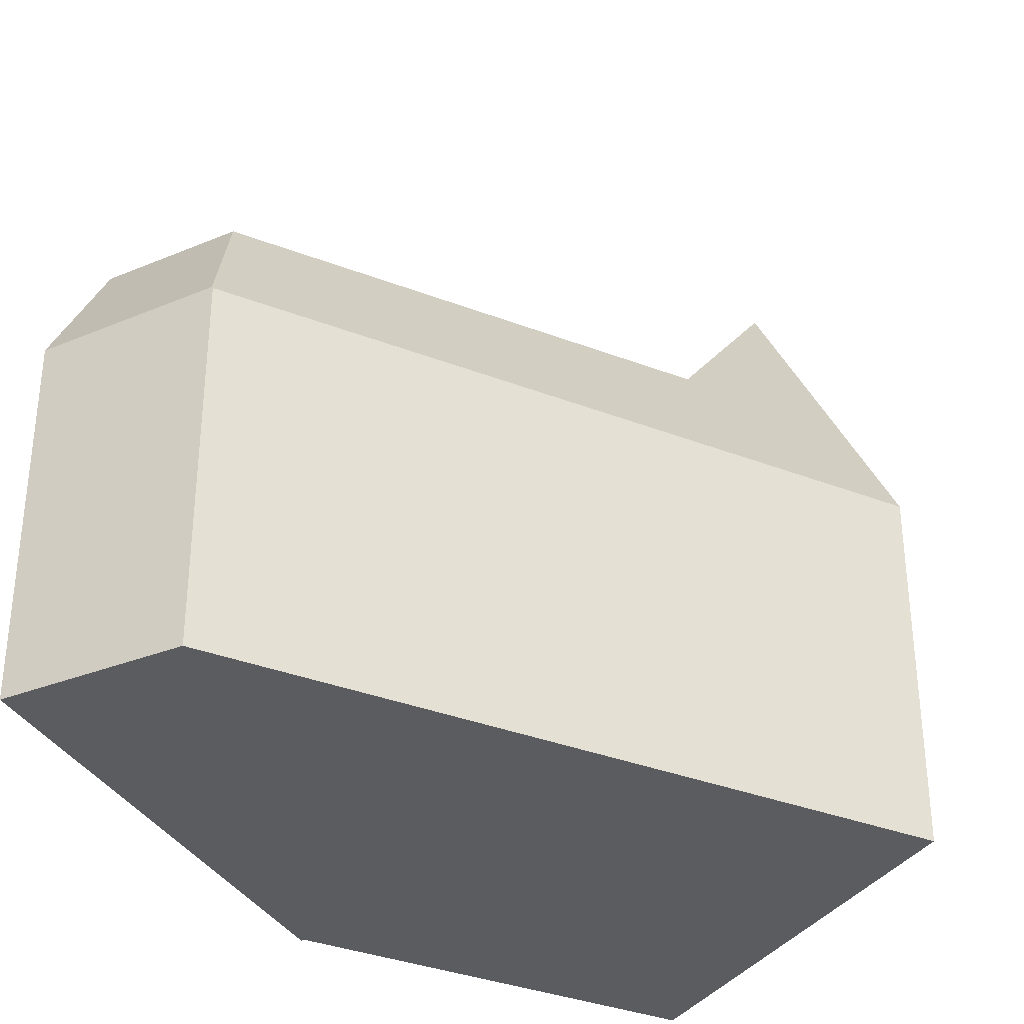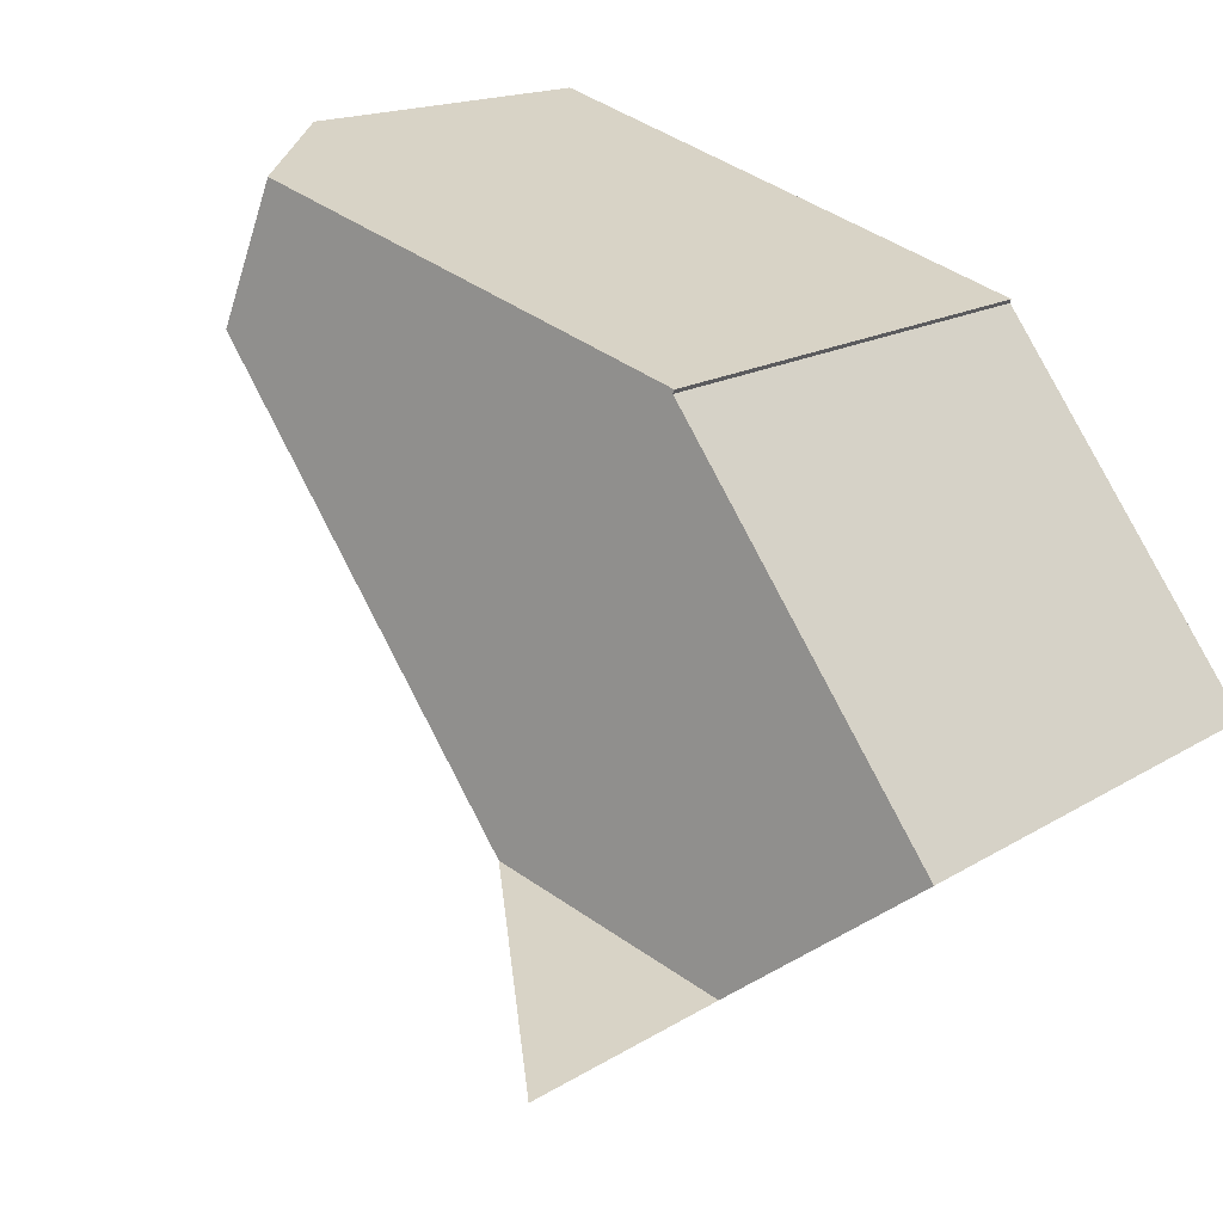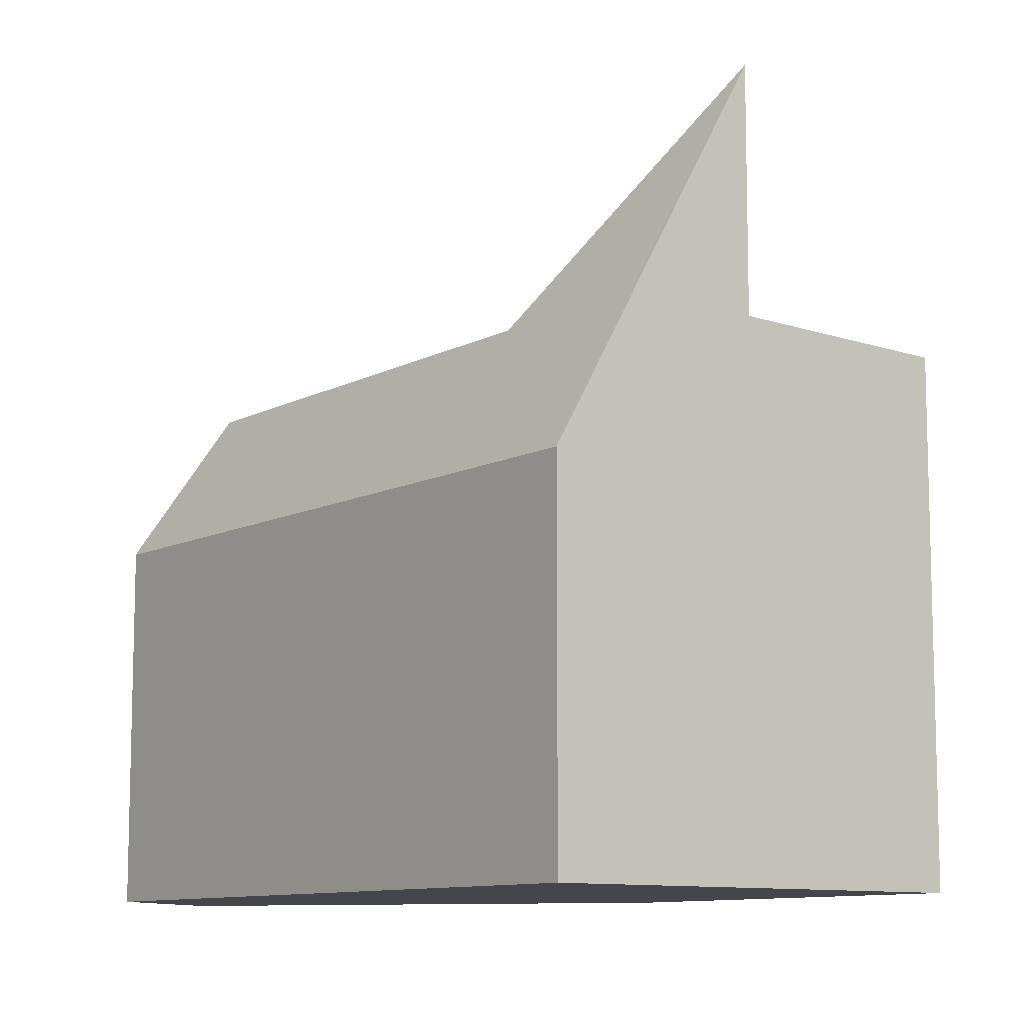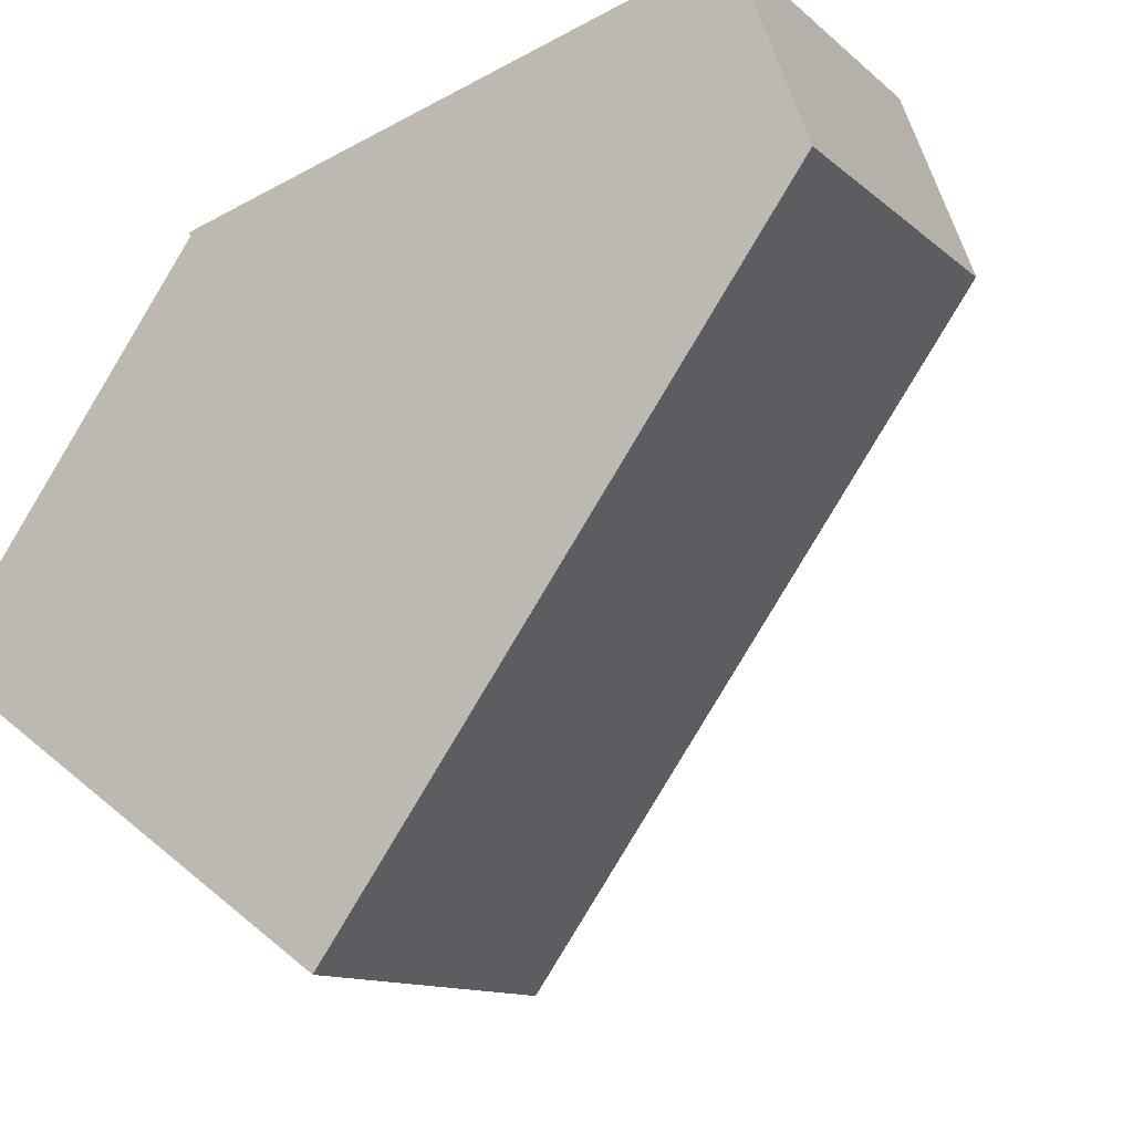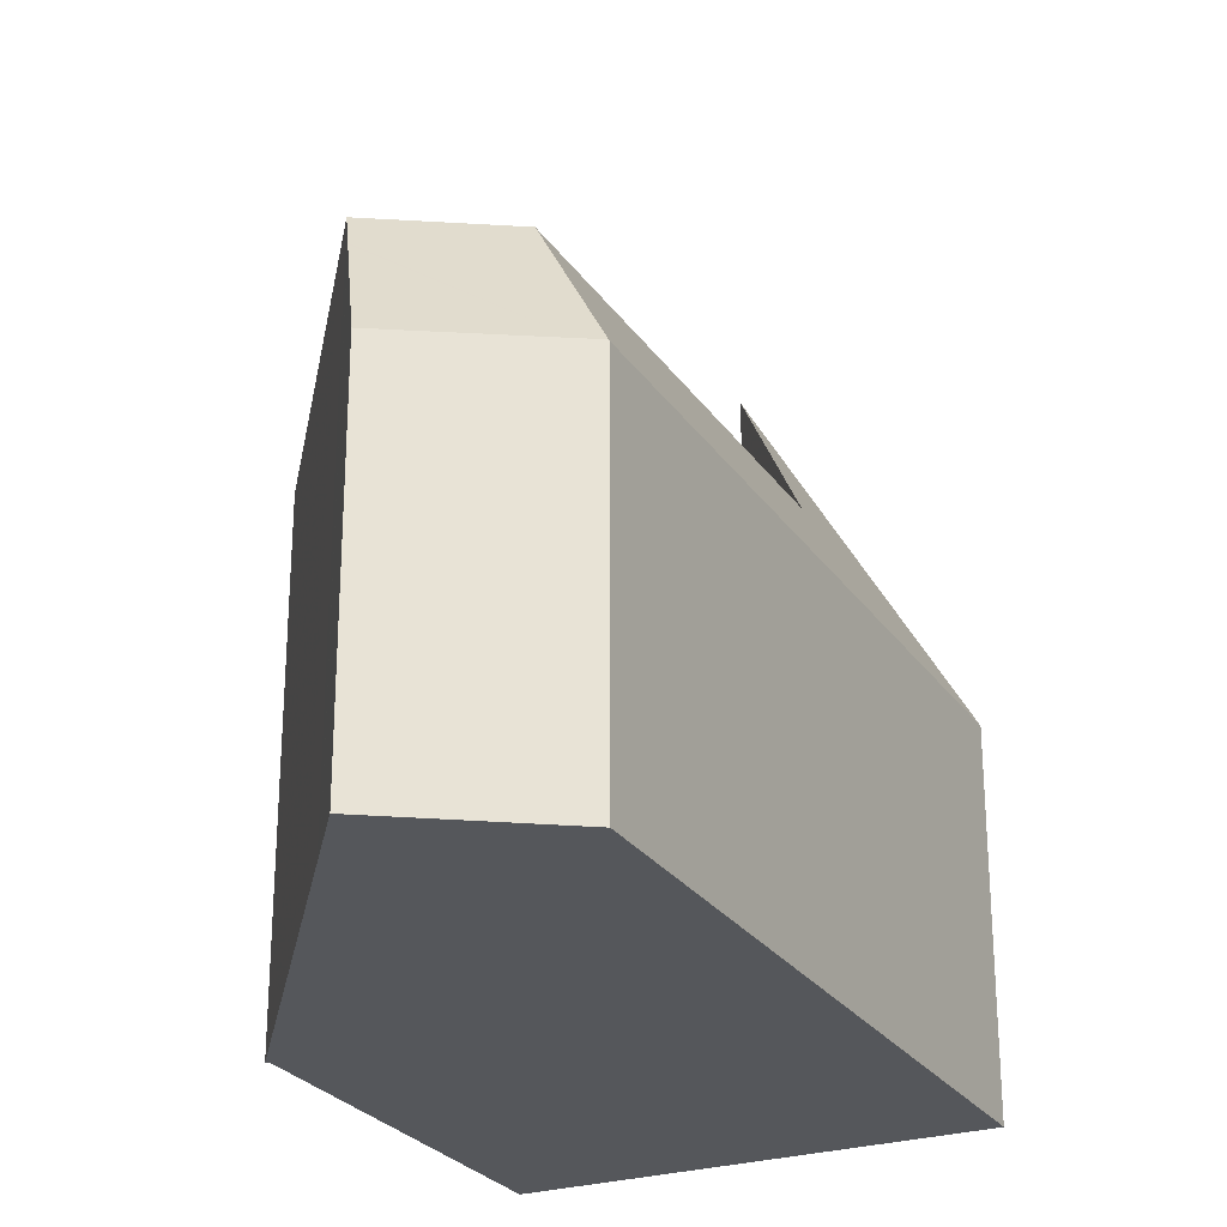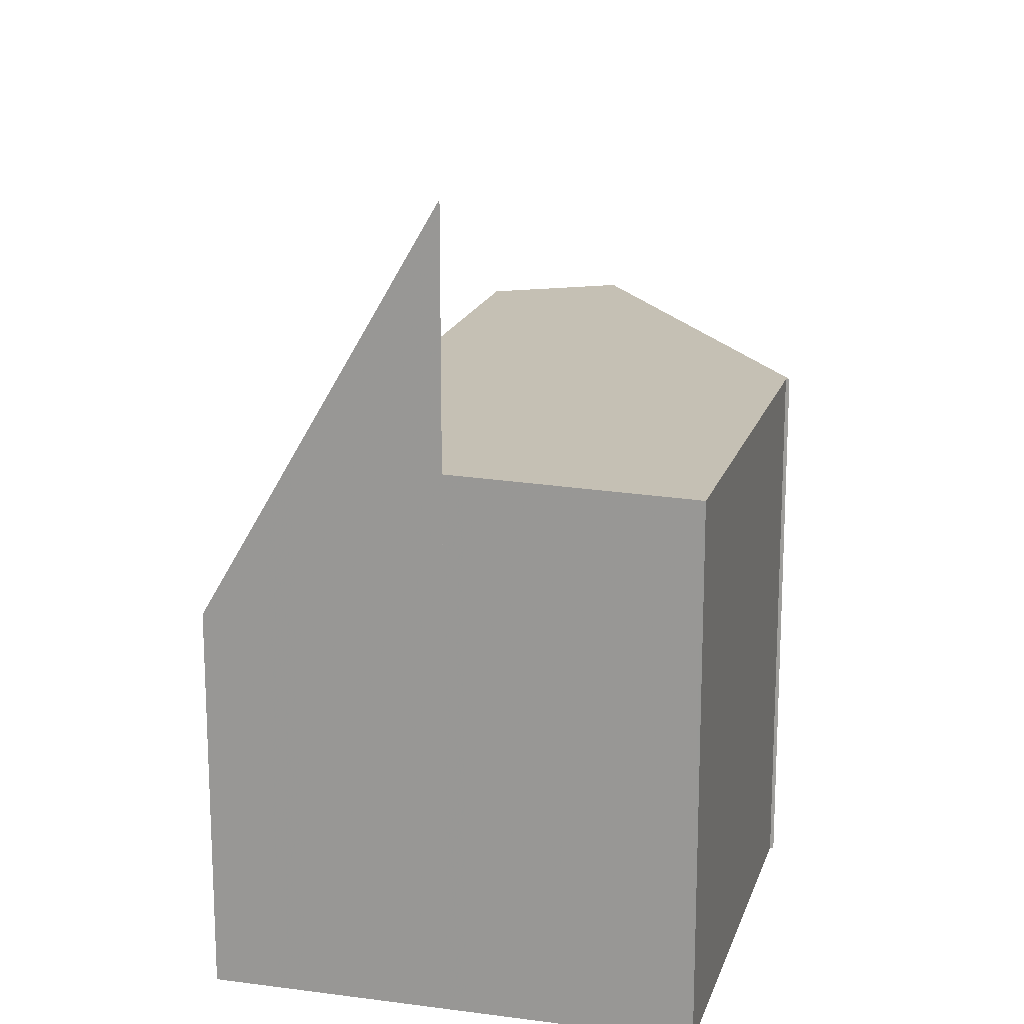
<metadata>
{"format":"obj","ext":"obj","renderer":"f3d","projection":"perspective","resolution":1024,"background":"white","views":[{"elev":-34.4,"azim":-82.5,"up":"+Z"},{"elev":15.3,"azim":36.7,"up":"+Y"},{"elev":-10.1,"azim":-2.0,"up":"+Z"},{"elev":-11.3,"azim":-153.1,"up":"+Y"},{"elev":-26.5,"azim":-118.0,"up":"+Z"},{"elev":18.1,"azim":50.4,"up":"+Z"}]}
</metadata>
<code>
v -874.3 -1225 8.826
v -874.4 -1225 8.827
v -870.2 -1231 8.878
v -876.6 -1236 6.372
v -883.9 -1225 6.371
v -882.8 -1222 6.318
v -882.2 -1225 8.94
v -881.4 -1223 8.885
v -875.4 -1235 9.022
v -881.4 -1223 8.885
v -873.4 -1233 8.969
v -882.2 -1225 8.94
v -873.4 -1233 13.13
v -877.2 -1232 9
v -883.9 -1225 6.4
v -875.8 -1235 8.218
v -882.7 -1225 8.247
v -881.7 -1223 8.25
v -883.9 -1225 6.4
v -882.7 -1225 8.247
v -882.2 -1225 8.94
v -883.9 -1225 6.429
v -876.6 -1235 6.488
v -883.9 -1225 6.429
v -883.9 -1225 6.4
v -876.7 -1235 6.487
v -876.7 -1235 6.372
v -873.7 -1233 12.86
v -873.7 -1233 8.971
v -870.3 -1231 8.876
v -875.5 -1234 9.021
v -875.9 -1235 8.219
v -883.4 -1224 6.36
v -881.7 -1223 8.236
v -874.3 -1225 8.826
v -881.4 -1223 8.885
v -881.8 -1223 8.218
v -882.8 -1222 6.318
v -881.4 -1223 8.885
v -881.7 -1223 8.25
v -883.5 -1225 6.964
v -876.3 -1235 6.964
v -876.5 -1235 6.964
v -883.8 -1225 6.39
v -883.5 -1225 6.964
v -871.1 -1230 8.866
v -881.3 -1226 8.951
v -883.6 -1226 6.431
v -883.1 -1226 6.964
v -883.6 -1226 6.371
v -881.3 -1226 8.951
v -881.9 -1226 8.244
v -875.7 -1232 10.64
v -875.7 -1232 8.988
v -871.5 -1229 8.869
v -871.3 -1229 8.864
v -877.5 -1234 6.964
v -877.7 -1234 6.479
v -877.7 -1234 6.372
v -876.5 -1233 9.009
v -876.9 -1233 8.223
v -874.5 -1225 8.827
v -874.5 -1225 8.827
v -871.2 -1230 8.867
v -871.3 -1229 8.865
v -870.4 -1231 8.877
v -870.2 -1231 8.879
v -874.3 -1231 8.948
v -877 -1228 8.915
v -880.2 -1223 8.876
v -880.3 -1223 8.875
v -873.3 -1233 8.96
v -873.2 -1233 8.961
v -873.7 -1233 12.86
v -873.4 -1233 13.13
v -879.5 -1231 6.464
v -879.1 -1231 6.964
v -877.2 -1232 9
v -875.7 -1232 10.64
v -879.6 -1231 6.371
v -877.2 -1232 9
v -877.9 -1232 8.227
v -875.7 -1232 8.988
v -873.7 -1233 8.971
v -873.4 -1233 8.969
v -874.1 -1233 12.07
v -873.8 -1233 12.34
v -879.2 -1232 6.467
v -878.7 -1232 6.964
v -876.1 -1233 9.848
v -879.3 -1232 6.371
v -876.9 -1233 9.004
v -877.6 -1232 8.226
v -874.3 -1225 8.826
v -874.3 -1225 8.826
v -874.3 -1225 1.776e-15
v -874.3 -1225 0
v -871.3 -1229 8.864
v -874.4 -1225 8.827
v -874.4 -1225 0
v -871.3 -1229 0
v -870.2 -1231 8.879
v -870.2 -1231 8.878
v -870.2 -1231 1.776e-15
v -870.2 -1231 0
v -876.7 -1235 6.372
v -876.6 -1236 6.372
v -876.6 -1236 0
v -876.7 -1235 0
v -883.9 -1225 6.4
v -883.9 -1225 6.371
v -883.9 -1225 -8.882e-16
v -883.9 -1225 0
v -881.7 -1223 8.236
v -882.8 -1222 6.318
v -882.8 -1222 8.882e-16
v -881.7 -1223 0
v -880.3 -1223 8.875
v -881.4 -1223 8.885
v -881.4 -1223 0
v -880.3 -1223 1.776e-15
v -875.8 -1235 8.218
v -875.4 -1235 9.022
v -875.4 -1235 0
v -875.8 -1235 -1.776e-15
v -883.9 -1225 6.4
v -883.9 -1225 6.4
v -883.9 -1225 0
v -883.9 -1225 0
v -876.3 -1235 6.964
v -875.8 -1235 8.218
v -875.8 -1235 -1.776e-15
v -876.3 -1235 -8.882e-16
v -881.4 -1223 8.885
v -881.7 -1223 8.25
v -881.7 -1223 0
v -881.4 -1223 0
v -876.6 -1236 6.372
v -876.6 -1235 6.488
v -876.6 -1235 -8.882e-16
v -876.6 -1236 0
v -883.8 -1225 6.39
v -883.9 -1225 6.4
v -883.9 -1225 0
v -883.8 -1225 -8.882e-16
v -877.7 -1234 6.372
v -876.7 -1235 6.372
v -876.7 -1235 0
v -877.7 -1234 -8.882e-16
v -870.2 -1231 8.878
v -870.3 -1231 8.876
v -870.3 -1231 0
v -870.2 -1231 1.776e-15
v -882.8 -1222 6.318
v -883.4 -1224 6.36
v -883.4 -1224 -8.882e-16
v -882.8 -1222 8.882e-16
v -881.7 -1223 8.25
v -881.7 -1223 8.236
v -881.7 -1223 0
v -881.7 -1223 0
v -874.4 -1225 8.827
v -874.3 -1225 8.826
v -874.3 -1225 0
v -874.4 -1225 0
v -882.8 -1222 6.318
v -882.8 -1222 6.318
v -882.8 -1222 8.882e-16
v -882.8 -1222 8.882e-16
v -876.6 -1235 6.488
v -876.3 -1235 6.964
v -876.3 -1235 -8.882e-16
v -876.6 -1235 -8.882e-16
v -883.4 -1224 6.36
v -883.8 -1225 6.39
v -883.8 -1225 -8.882e-16
v -883.4 -1224 -8.882e-16
v -870.3 -1231 8.876
v -871.1 -1230 8.866
v -871.1 -1230 0
v -870.3 -1231 0
v -883.9 -1225 6.371
v -883.6 -1226 6.371
v -883.6 -1226 0
v -883.9 -1225 -8.882e-16
v -871.1 -1230 8.866
v -871.3 -1229 8.864
v -871.3 -1229 0
v -871.1 -1230 0
v -879.3 -1232 6.371
v -877.7 -1234 6.372
v -877.7 -1234 -8.882e-16
v -879.3 -1232 -8.882e-16
v -874.3 -1225 8.826
v -874.5 -1225 8.827
v -874.5 -1225 0
v -874.3 -1225 1.776e-15
v -873.2 -1233 8.961
v -870.2 -1231 8.879
v -870.2 -1231 0
v -873.2 -1233 1.776e-15
v -874.5 -1225 8.827
v -880.3 -1223 8.875
v -880.3 -1223 1.776e-15
v -874.5 -1225 0
v -873.4 -1233 8.969
v -873.2 -1233 8.961
v -873.2 -1233 1.776e-15
v -873.4 -1233 0
v -873.8 -1233 12.34
v -873.4 -1233 13.13
v -873.4 -1233 0
v -873.8 -1233 0
v -883.6 -1226 6.371
v -879.6 -1231 6.371
v -879.6 -1231 0
v -883.6 -1226 0
v -875.4 -1235 9.022
v -873.8 -1233 12.34
v -873.8 -1233 0
v -875.4 -1235 0
v -879.6 -1231 6.371
v -879.3 -1232 6.371
v -879.3 -1232 -8.882e-16
v -879.6 -1231 0
v -874.3 -1225 0
v -874.4 -1225 0
v -870.2 -1231 0
v -876.6 -1236 0
v -883.9 -1225 0
v -882.8 -1222 0
f 88 58 59 91
f 29 11 13 28
f 66 30 3 67
f 90 60 92
f 40 18 10 39
f 92 60 61 93
f 37 34 18 40
f 93 61 57 89
f 24 15 25
f 26 23 4 27
f 54 29 28 53
f 63 1 35 62
f 87 9 31 86
f 31 9 16 32
f 43 32 16 42
f 38 6 34 37
f 65 56 46 64
f 37 33 38
f 39 12 17 40
f 45 24 25 44
f 42 23 26 43
f 44 33 37 40 17 45
f 89 57 58 88
f 64 46 30 66
f 48 22 41 49
f 50 5 19 22 48
f 52 20 21 51
f 49 41 20 52
f 53 14 54
f 62 35 2 56 65
f 57 43 26 58
f 69 55 68
f 58 26 27 59
f 86 31 60 90
f 60 31 32 61
f 61 32 43 57
f 71 63 62 70
f 64 55 65
f 68 55 64 66 72
f 70 62 65 55 69
f 72 66 67 73
f 78 47 69 68 83
f 70 36 8 71
f 83 68 72 84
f 69 47 7 36 70
f 84 72 73 85
f 76 48 49 77
f 80 50 48 76
f 82 52 51 81
f 77 49 52 82
f 86 74 75 87
f 88 76 77 89
f 90 79 74 86
f 91 80 76 88
f 92 81 79 90
f 93 82 81 92
f 89 77 82 93
f 95 96 97 94
f 99 100 101 98
f 103 104 105 102
f 107 108 109 106
f 111 112 113 110
f 115 116 117 114
f 119 120 121 118
f 123 124 125 122
f 127 128 129 126
f 131 132 133 130
f 135 136 137 134
f 139 140 141 138
f 143 144 145 142
f 147 148 149 146
f 151 152 153 150
f 155 156 157 154
f 159 160 161 158
f 163 164 165 162
f 167 168 169 166
f 171 172 173 170
f 175 176 177 174
f 179 180 181 178
f 183 184 185 182
f 187 188 189 186
f 191 192 193 190
f 195 196 197 194
f 199 200 201 198
f 203 204 205 202
f 207 208 209 206
f 211 212 213 210
f 215 216 217 214
f 219 220 221 218
f 223 224 225 222
f 227 228 229 230 231 226

</code>
